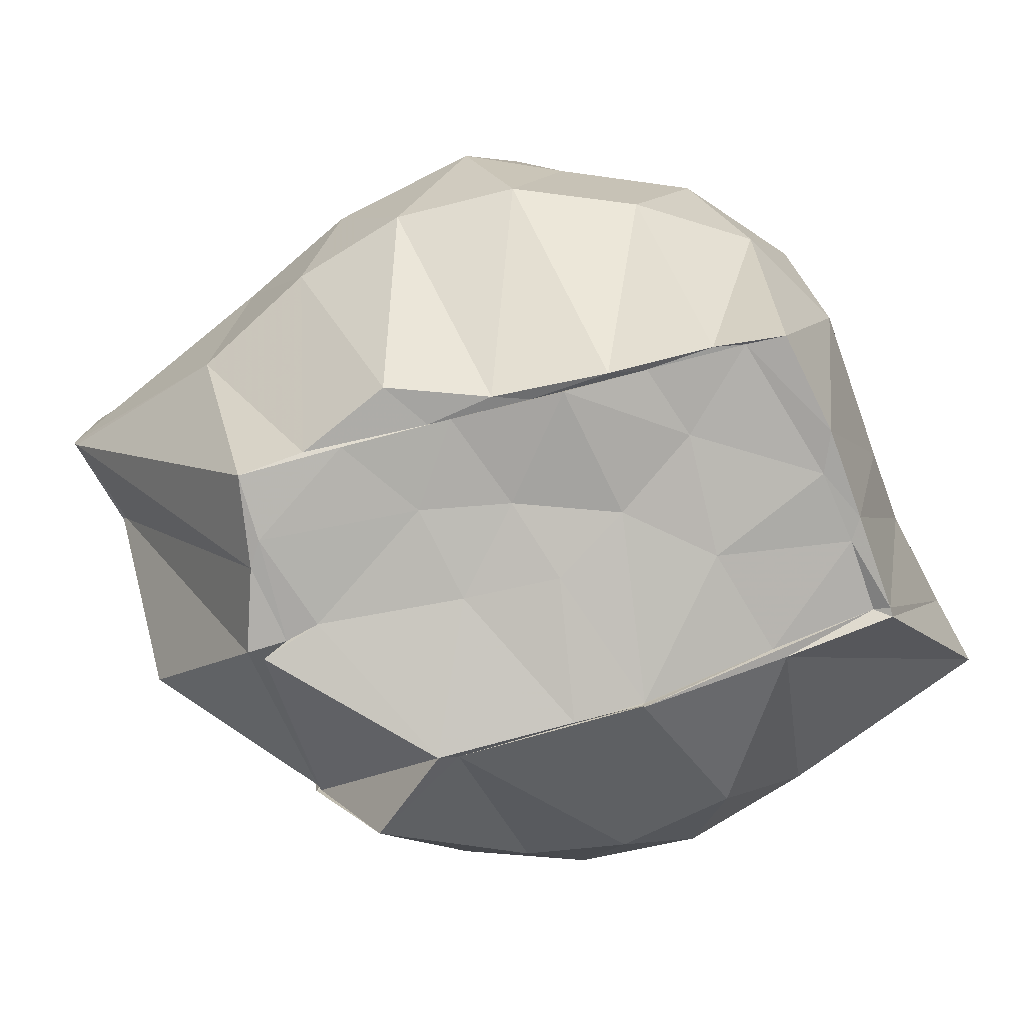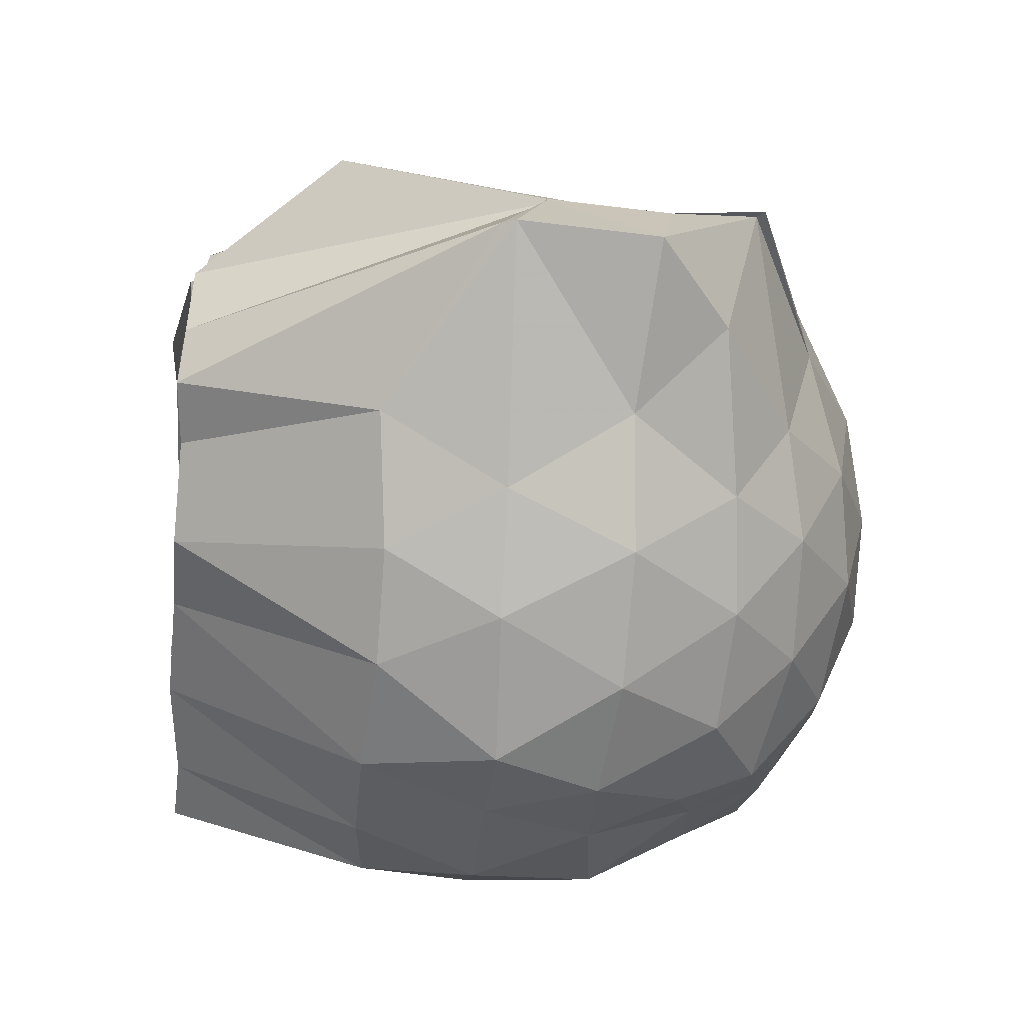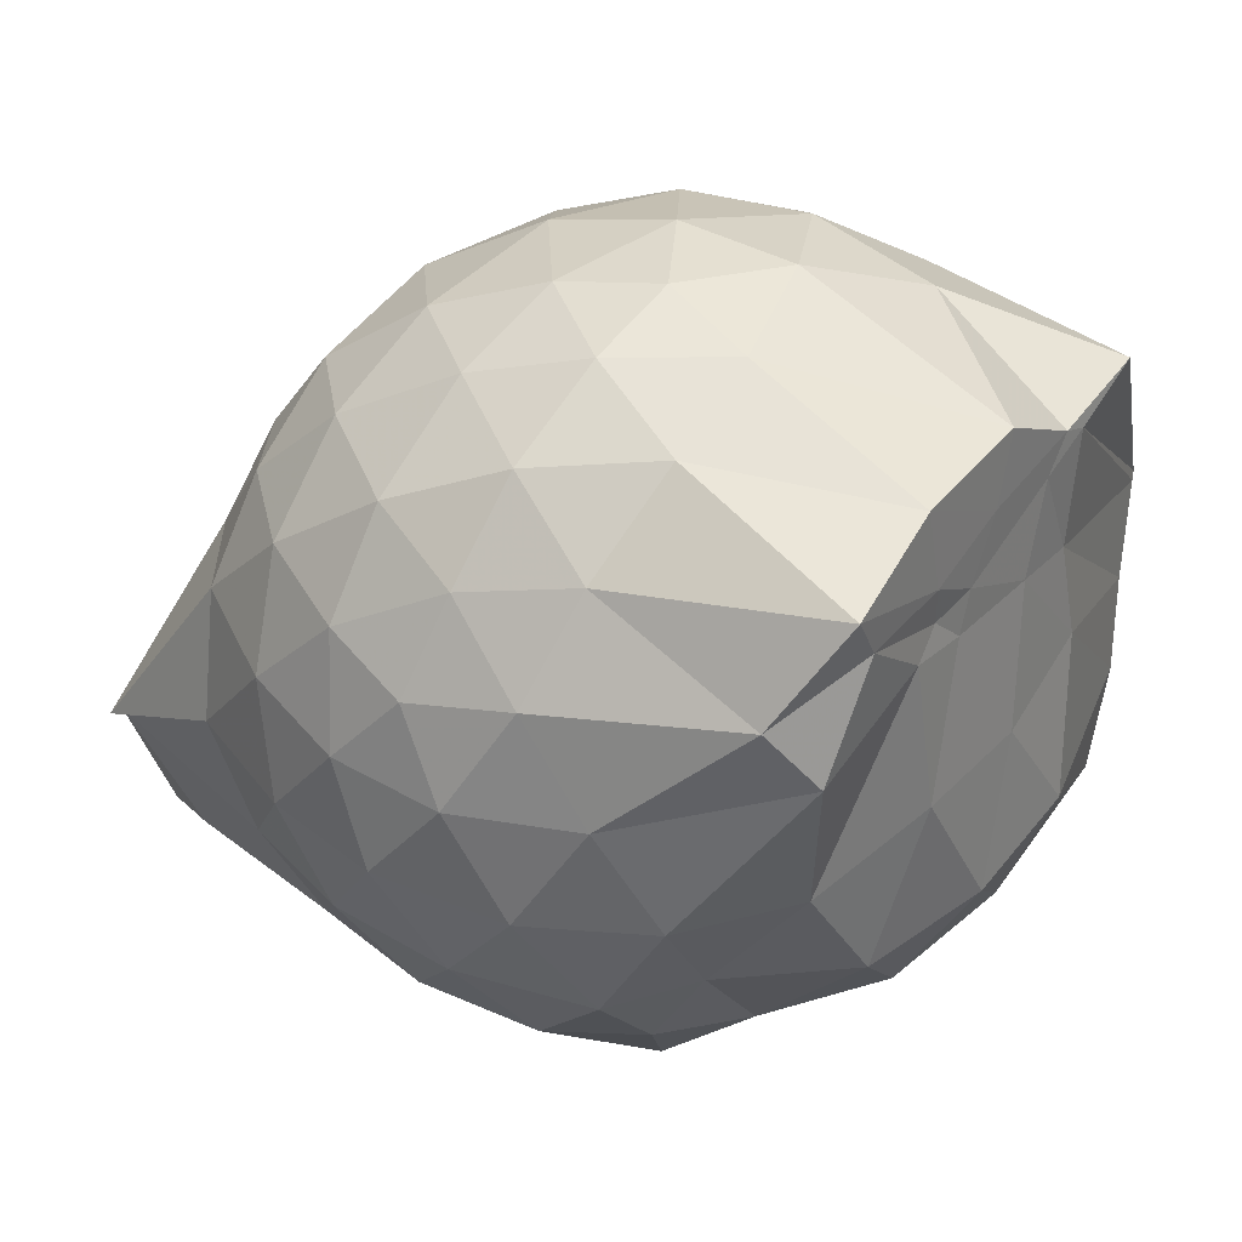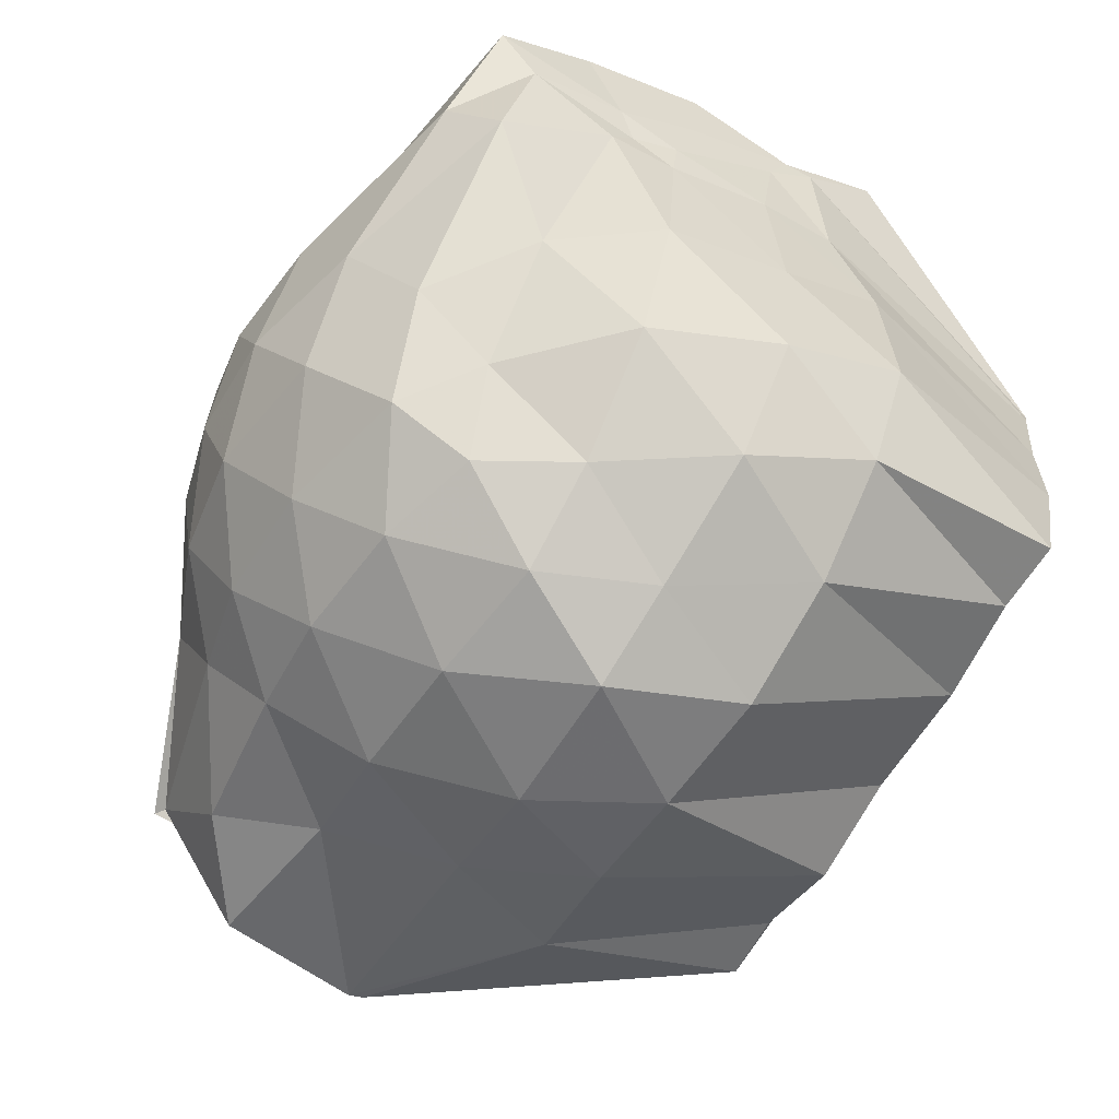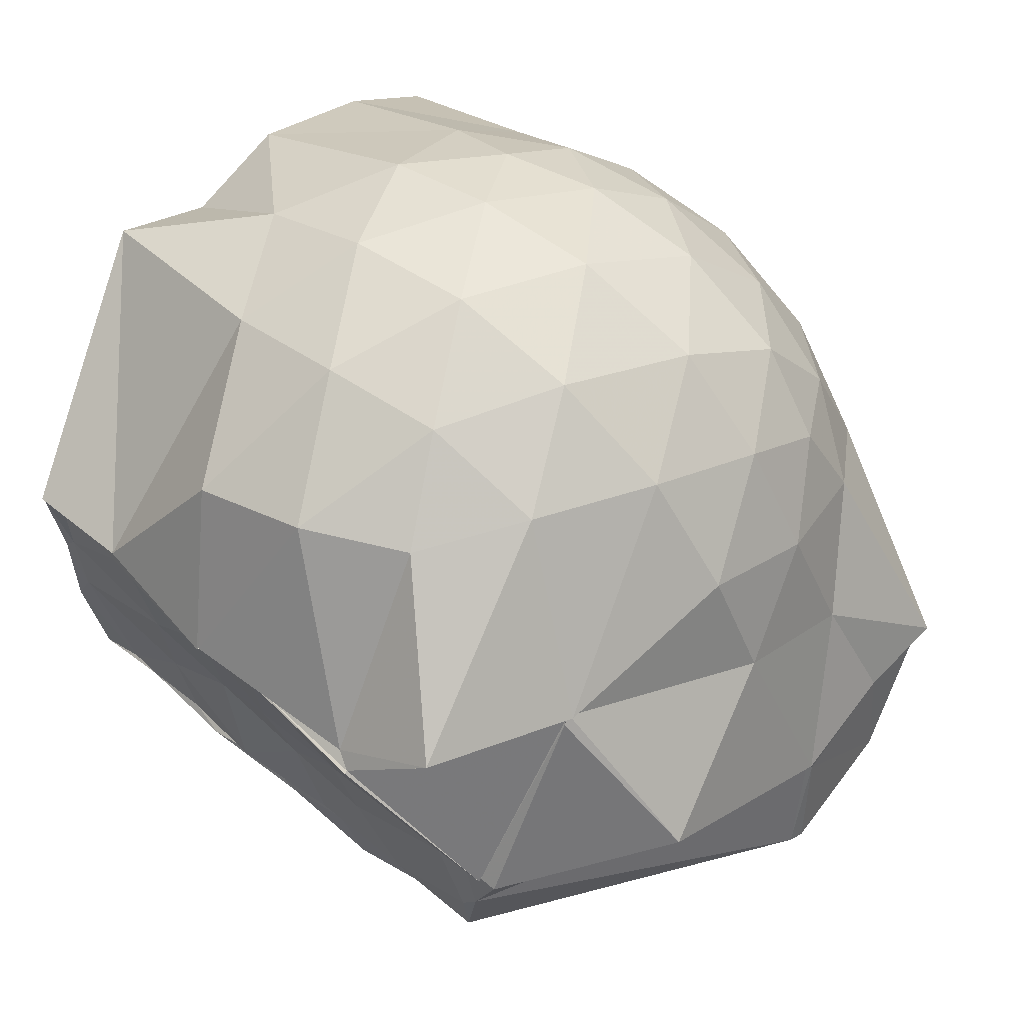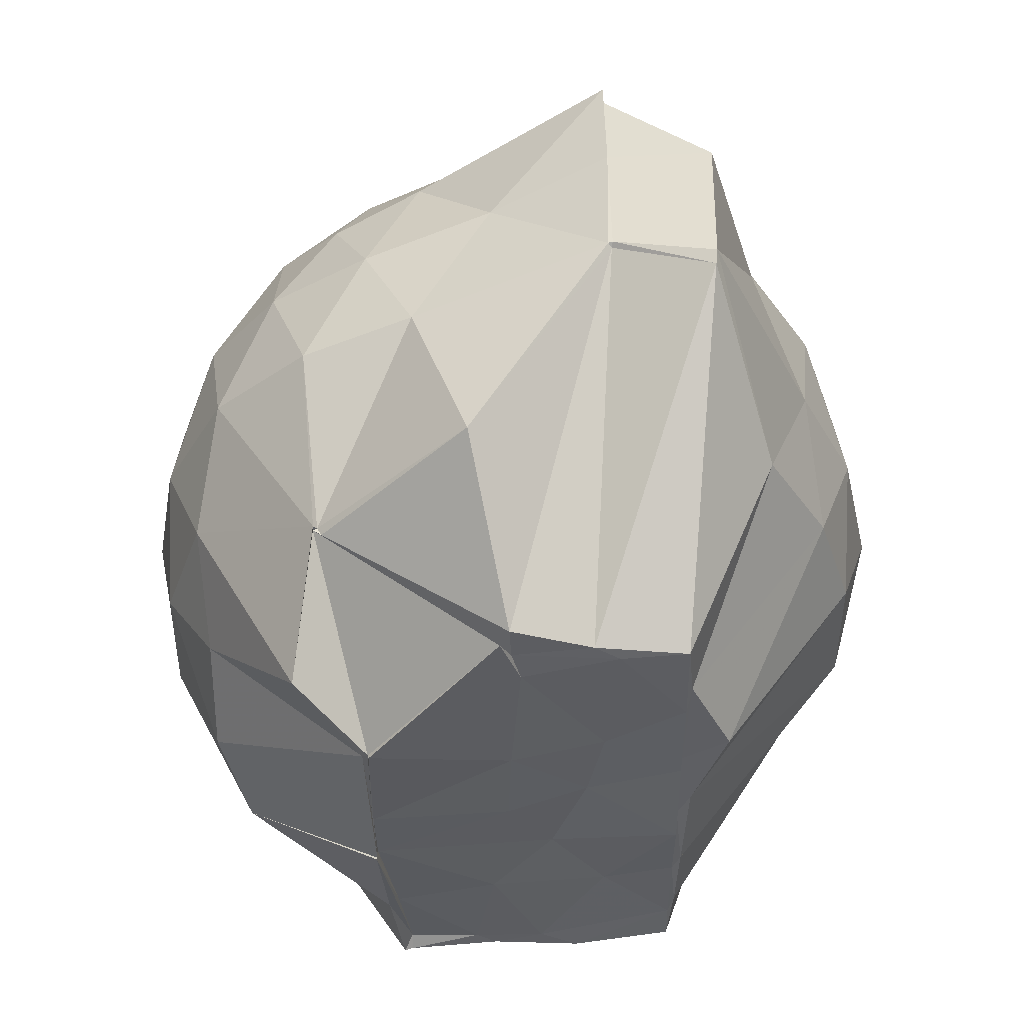
<metadata>
{"format":"obj","ext":"obj","renderer":"f3d","projection":"perspective","resolution":1024,"background":"white","views":[{"elev":-78.4,"azim":14.3,"up":"+Z"},{"elev":-58.9,"azim":-94.1,"up":"+Y"},{"elev":11.4,"azim":31.6,"up":"+Y"},{"elev":-68.5,"azim":58.1,"up":"+Y"},{"elev":61.2,"azim":-140.5,"up":"+Y"},{"elev":-38.2,"azim":-89.9,"up":"+Z"}]}
</metadata>
<code>
v -2.422 -0.3429 0.2809
v -2.389 -0.3443 -1.448
v -1.591 -0.1979 -0.2557
v -1.565 -0.1261 -0.2098
v -1.533 0.03651 -0.1043
v -1.93 0.2842 -0.1461
v -2.13 0.4056 -0.196
v -2.354 0.4044 -0.1408
v -2.628 0.3462 -0.1151
v -2.895 0.2294 -0.1381
v -3.07 0.08239 -0.1936
v -3.158 -0.1251 -0.1345
v -3.47 -0.5701 -0.1114
v -3.451 -0.5603 -0.129
v -3.284 -0.8021 -0.1925
v -2.922 -0.9307 -0.1409
v -2.671 -1.037 -0.119
v -2.391 -1.097 -0.1385
v -2.167 -1.083 -0.2027
v -2.015 -0.9295 -0.1517
v -1.78 -0.7305 -0.1363
v -1.599 -0.2696 -0.2034
v -1.57 -0.148 -0.3612
v -1.535 -0.0009284 -0.3915
v -1.503 0.1555 -0.3881
v -1.964 0.4343 -0.4009
v -2.23 0.5105 -0.3958
v -2.515 0.5017 -0.3772
v -2.812 0.3997 -0.368
v -3.038 0.23 -0.3944
v -3.2 -0.003343 -0.4061
v -3.313 -0.3028 -0.3639
v -3.453 -0.5768 -0.3238
v -3.502 -0.8149 -0.361
v -3.121 -0.9337 -0.3936
v -2.855 -1.089 -0.3722
v -2.553 -1.188 -0.3761
v -2.267 -1.198 -0.4085
v -2.045 -1.082 -0.4069
v -1.781 -0.9263 -0.3806
v -1.648 -0.5825 -0.3741
v -1.593 -0.2415 -0.364
v -1.528 0.03173 -0.6068
v -1.507 0.1194 -0.6451
v -1.803 0.381 -0.6702
v -2.078 0.5122 -0.6718
v -2.378 0.5525 -0.6592
v -2.68 0.499 -0.6618
v -2.951 0.3538 -0.6622
v -3.157 0.134 -0.6772
v -3.281 -0.1232 -0.6704
v -3.467 -0.5713 -0.6148
v -3.468 -0.5814 -0.6122
v -3.518 -0.8102 -0.6861
v -2.983 -1.056 -0.6675
v -2.721 -1.185 -0.6636
v -2.384 -1.258 -0.6516
v -2.163 -1.164 -0.6644
v -1.873 -1.047 -0.6763
v -1.676 -0.8295 -0.6755
v -1.613 -0.4883 -0.6602
v -1.566 -0.1697 -0.5992
v -1.502 0.1188 -0.7118
v -1.477 0.2404 -0.8743
v -1.959 0.4048 -0.9521
v -2.248 0.4939 -0.9617
v -2.527 0.4922 -0.9326
v -2.806 0.3978 -0.9294
v -3.096 0.09223 -1.134
v -3.083 0.08381 -1.131
v -3.394 -0.2579 -1.096
v -3.457 -0.5794 -0.621
v -3.507 -0.8072 -0.7179
v -3.098 -0.9485 -0.9598
v -2.827 -1.094 -0.932
v -2.569 -1.174 -0.9342
v -2.287 -1.173 -0.9584
v -2.013 -1.066 -0.966
v -1.77 -0.9179 -0.9505
v -1.63 -0.6885 -0.9481
v -1.595 -0.331 -0.9067
v -1.566 -0.132 -0.7808
v -1.689 -0.07305 -1.442
v -1.939 -0.04329 -1.45
v -2.145 0.2971 -1.303
v -2.406 0.3622 -1.261
v -2.641 0.3655 -1.151
v -2.932 0.1336 -1.448
v -3.083 0.09306 -1.136
v -3.087 0.07299 -1.152
v -3.113 -0.3484 -1.436
v -3.053 -0.5338 -1.437
v -3.025 -0.744 -1.434
v -2.872 -0.7576 -1.423
v -2.663 -0.8543 -1.427
v -2.436 -0.7768 -1.436
v -2.174 -0.7657 -1.448
v -1.937 -0.7622 -1.427
v -1.777 -0.7486 -1.437
v -1.729 -0.5184 -1.445
v -1.708 -0.3097 -1.427
v -1.689 -0.09342 -1.436
v -1.581 -0.2055 0.01103
v -1.559 -0.1332 0.1119
v -1.969 0.1133 0.04693
v -2.176 0.2809 -0.0124
v -2.44 0.242 0.0423
v -2.732 0.1449 0.04762
v -2.972 0.01106 -0.007279
v -3.048 -0.2268 0.05273
v -3.072 -0.5055 0.04974
v -2.995 -0.7371 -0.0121
v -2.765 -0.8484 0.04072
v -2.484 -0.9328 0.0447
v -2.175 -0.9796 -0.01923
v -1.994 -0.7873 0.03658
v -1.663 -0.4613 0.04325
v -1.732 -0.344 0.149
v -2.072 -0.1085 0.188
v -2.251 0.08969 0.1524
v -2.526 0.01308 0.1936
v -2.803 -0.09755 0.1596
v -2.827 -0.359 0.1917
v -2.821 -0.6213 0.1501
v -2.567 -0.7115 0.1913
v -2.265 -0.78 0.1531
v -2.069 -0.5665 0.183
v -2.177 -0.3381 0.2569
v -2.328 -0.1325 0.2473
v -2.6 -0.2243 0.2539
v -2.608 -0.4777 0.2483
v -2.354 -0.5499 0.2534
v -1.724 -0.09294 -1.416
v -2.277 -0.02664 -1.513
v -2.277 -0.0281 -1.508
v -2.707 -0.01255 -1.495
v -2.749 -0.02795 -1.519
v -3.078 -0.3276 -1.449
v -3.02 -0.3521 -1.434
v -3.018 -0.5918 -1.443
v -2.787 -0.7486 -1.429
v -2.588 -0.7494 -1.425
v -2.353 -0.7485 -1.429
v -2.09 -0.7494 -1.428
v -1.866 -0.7497 -1.424
v -1.766 -0.4278 -1.437
v -1.739 -0.2606 -1.425
v -1.966 -0.06724 -1.447
v -2.282 -0.0273 -1.496
v -2.458 -0.0231 -1.496
v -2.75 -0.02995 -1.528
v -2.942 -0.3734 -1.439
v -2.657 -0.5674 -1.424
v -2.536 -0.7491 -1.427
v -2.279 -0.7498 -1.447
v -2.032 -0.5829 -1.421
v -2.038 -0.307 -1.446
v -2.273 -0.02917 -1.488
v -2.437 -0.02632 -1.498
v -2.609 -0.3514 -1.445
v -2.452 -0.5308 -1.421
v -2.219 -0.4503 -1.423
f 3 23 4
f 4 23 24
f 4 24 5
f 5 24 25
f 5 25 6
f 6 25 26
f 6 26 7
f 7 26 27
f 7 27 8
f 8 27 28
f 8 28 9
f 9 28 29
f 9 29 10
f 10 29 30
f 10 30 11
f 11 30 31
f 11 31 12
f 12 31 32
f 12 32 13
f 13 32 33
f 13 33 14
f 14 33 34
f 14 34 15
f 15 34 35
f 15 35 16
f 16 35 36
f 16 36 17
f 17 36 37
f 17 37 18
f 18 37 38
f 18 38 19
f 19 38 39
f 19 39 20
f 20 39 40
f 20 40 21
f 21 40 41
f 21 41 22
f 22 41 42
f 22 42 3
f 3 42 23
f 23 43 24
f 24 43 44
f 24 44 25
f 25 44 45
f 25 45 26
f 26 45 46
f 26 46 27
f 27 46 47
f 27 47 28
f 28 47 48
f 28 48 29
f 29 48 49
f 29 49 30
f 30 49 50
f 30 50 31
f 31 50 51
f 31 51 32
f 32 51 52
f 32 52 33
f 33 52 53
f 33 53 34
f 34 53 54
f 34 54 35
f 35 54 55
f 35 55 36
f 36 55 56
f 36 56 37
f 37 56 57
f 37 57 38
f 38 57 58
f 38 58 39
f 39 58 59
f 39 59 40
f 40 59 60
f 40 60 41
f 41 60 61
f 41 61 42
f 42 61 62
f 42 62 23
f 23 62 43
f 43 63 44
f 44 63 64
f 44 64 45
f 45 64 65
f 45 65 46
f 46 65 66
f 46 66 47
f 47 66 67
f 47 67 48
f 48 67 68
f 48 68 49
f 49 68 69
f 49 69 50
f 50 69 70
f 50 70 51
f 51 70 71
f 51 71 52
f 52 71 72
f 52 72 53
f 53 72 73
f 53 73 54
f 54 73 74
f 54 74 55
f 55 74 75
f 55 75 56
f 56 75 76
f 56 76 57
f 57 76 77
f 57 77 58
f 58 77 78
f 58 78 59
f 59 78 79
f 59 79 60
f 60 79 80
f 60 80 61
f 61 80 81
f 61 81 62
f 62 81 82
f 62 82 43
f 43 82 63
f 63 83 64
f 64 83 84
f 64 84 65
f 65 84 85
f 65 85 66
f 66 85 86
f 66 86 67
f 67 86 87
f 67 87 68
f 68 87 88
f 68 88 69
f 69 88 89
f 69 89 70
f 70 89 90
f 70 90 71
f 71 90 91
f 71 91 72
f 72 91 92
f 72 92 73
f 73 92 93
f 73 93 74
f 74 93 94
f 74 94 75
f 75 94 95
f 75 95 76
f 76 95 96
f 76 96 77
f 77 96 97
f 77 97 78
f 78 97 98
f 78 98 79
f 79 98 99
f 79 99 80
f 80 99 100
f 80 100 81
f 81 100 101
f 81 101 82
f 82 101 102
f 82 102 63
f 63 102 83
f 103 104 118
f 104 119 118
f 104 105 119
f 105 120 119
f 105 106 120
f 106 107 120
f 107 121 120
f 107 108 121
f 108 122 121
f 108 109 122
f 109 110 122
f 110 123 122
f 110 111 123
f 111 124 123
f 111 112 124
f 112 113 124
f 113 125 124
f 113 114 125
f 114 126 125
f 114 115 126
f 115 116 126
f 116 127 126
f 116 117 127
f 117 118 127
f 117 103 118
f 118 119 128
f 119 129 128
f 119 120 129
f 120 121 129
f 121 130 129
f 121 122 130
f 122 123 130
f 123 131 130
f 123 124 131
f 124 125 131
f 125 132 131
f 125 126 132
f 126 127 132
f 127 128 132
f 127 118 128
f 133 148 134
f 134 148 149
f 134 149 135
f 135 149 150
f 135 150 136
f 136 150 137
f 137 150 151
f 137 151 138
f 138 151 152
f 138 152 139
f 139 152 140
f 140 152 153
f 140 153 141
f 141 153 154
f 141 154 142
f 142 154 143
f 143 154 155
f 143 155 144
f 144 155 156
f 144 156 145
f 145 156 146
f 146 156 157
f 146 157 147
f 147 157 148
f 147 148 133
f 148 158 149
f 149 158 159
f 149 159 150
f 150 159 151
f 151 159 160
f 151 160 152
f 152 160 153
f 153 160 161
f 153 161 154
f 154 161 155
f 155 161 162
f 155 162 156
f 156 162 157
f 157 162 158
f 157 158 148
f 3 4 103
f 103 4 104
f 4 5 104
f 104 5 105
f 5 6 105
f 105 6 106
f 6 7 106
f 7 8 106
f 106 8 107
f 8 9 107
f 107 9 108
f 9 10 108
f 108 10 109
f 10 11 109
f 11 12 109
f 109 12 110
f 12 13 110
f 110 13 111
f 13 14 111
f 111 14 112
f 14 15 112
f 15 16 112
f 112 16 113
f 16 17 113
f 113 17 114
f 17 18 114
f 114 18 115
f 18 19 115
f 19 20 115
f 115 20 116
f 20 21 116
f 116 21 117
f 21 22 117
f 117 22 103
f 22 3 103
f 83 133 84
f 84 133 134
f 84 134 85
f 85 134 135
f 85 135 86
f 86 135 136
f 86 136 87
f 87 136 88
f 88 136 137
f 88 137 89
f 89 137 138
f 89 138 90
f 90 138 139
f 90 139 91
f 91 139 92
f 92 139 140
f 92 140 93
f 93 140 141
f 93 141 94
f 94 141 142
f 94 142 95
f 95 142 96
f 96 142 143
f 96 143 97
f 97 143 144
f 97 144 98
f 98 144 145
f 98 145 99
f 99 145 100
f 100 145 146
f 100 146 101
f 101 146 147
f 101 147 102
f 102 147 133
f 102 133 83
f 128 129 1
f 129 130 1
f 130 131 1
f 131 132 1
f 132 128 1
f 159 158 2
f 160 159 2
f 161 160 2
f 162 161 2
f 158 162 2

</code>
